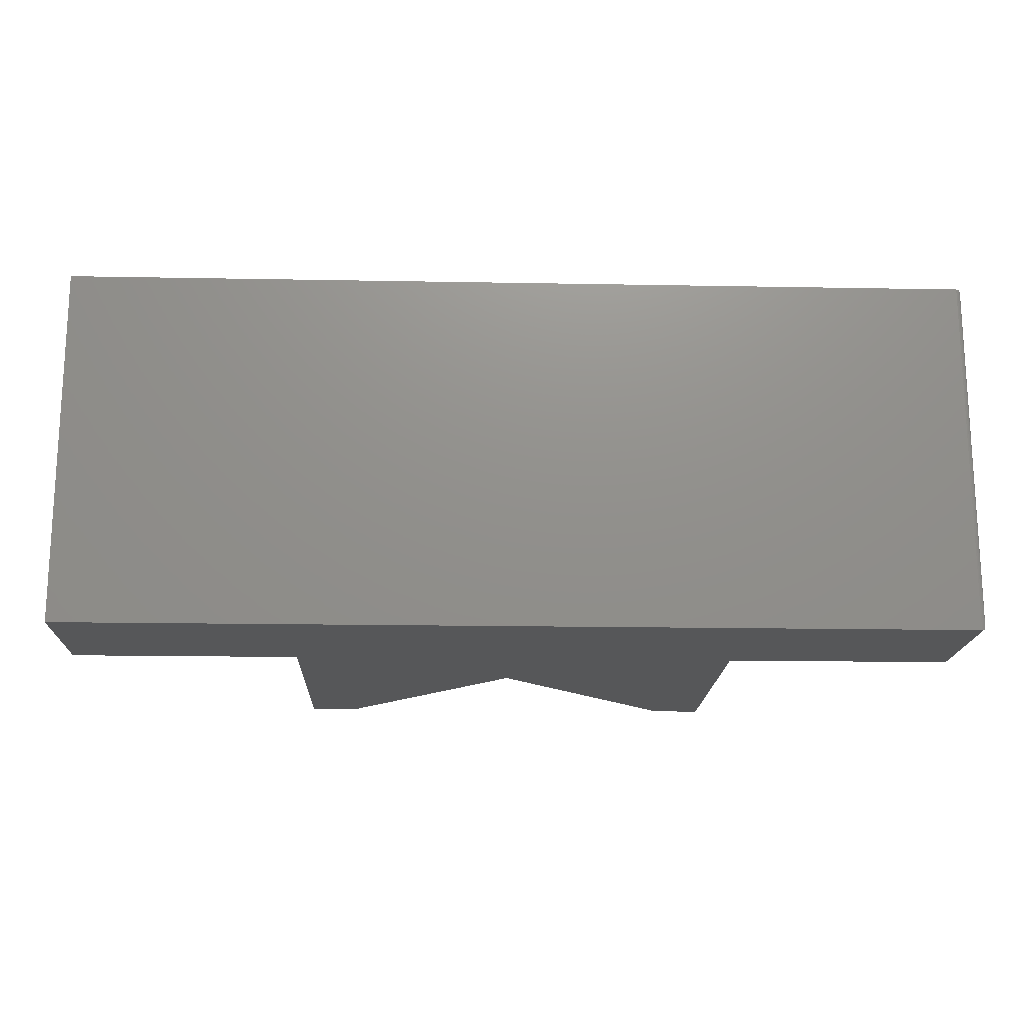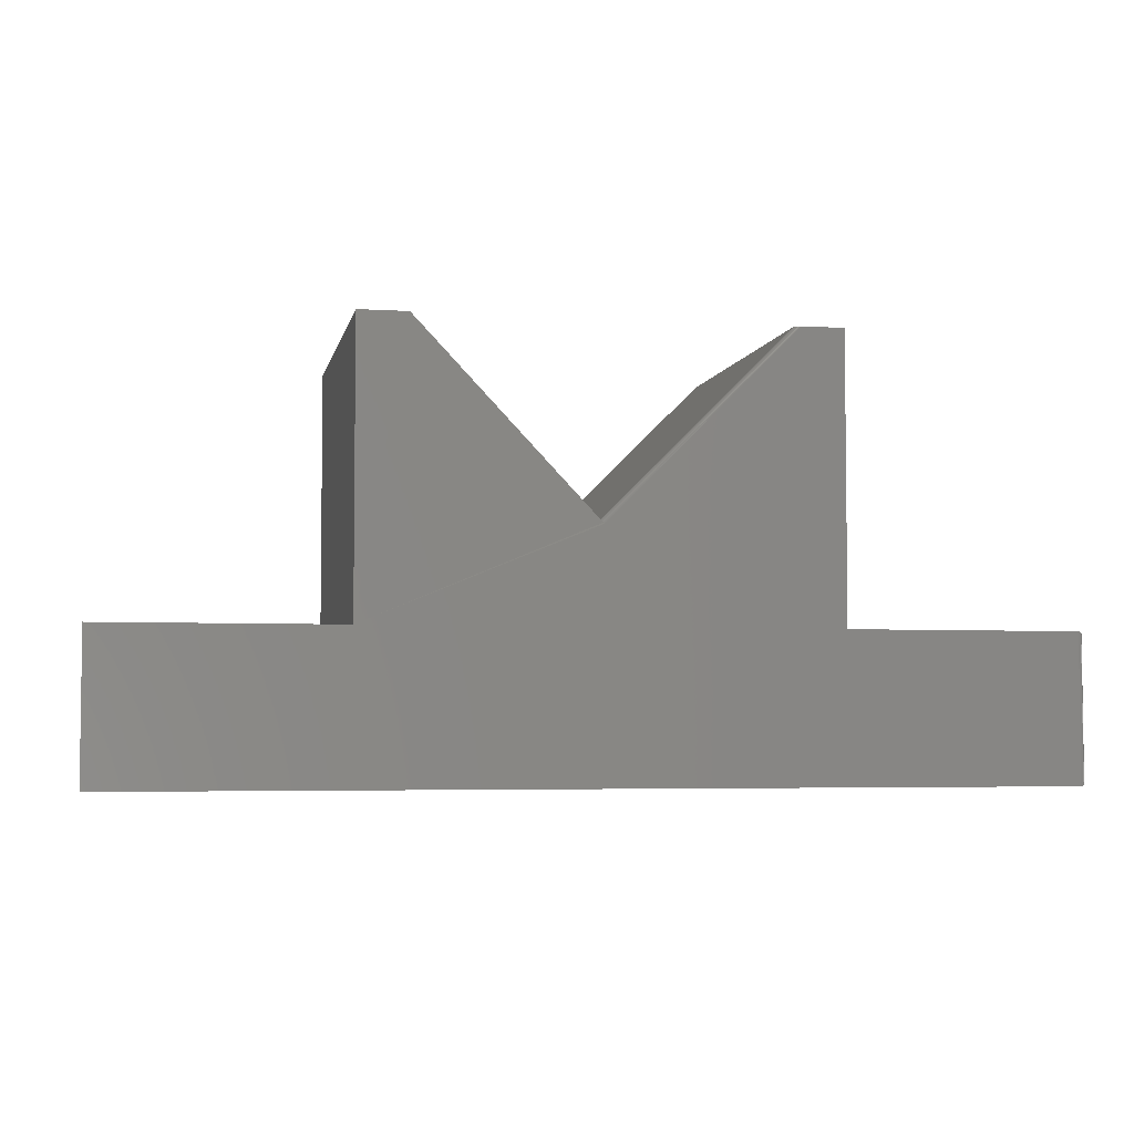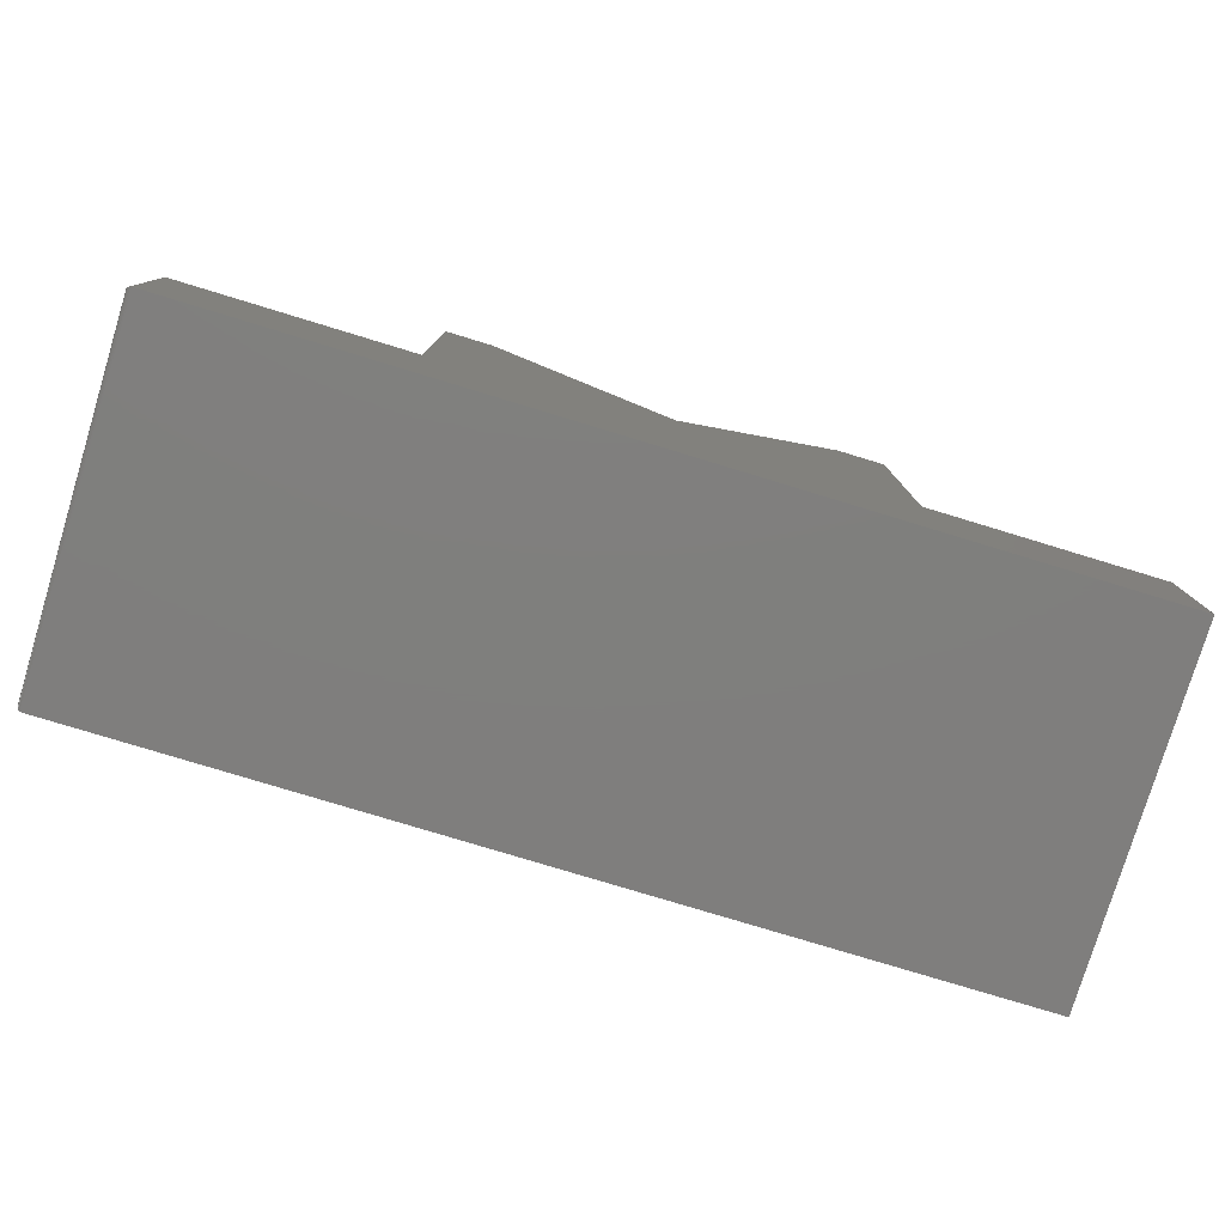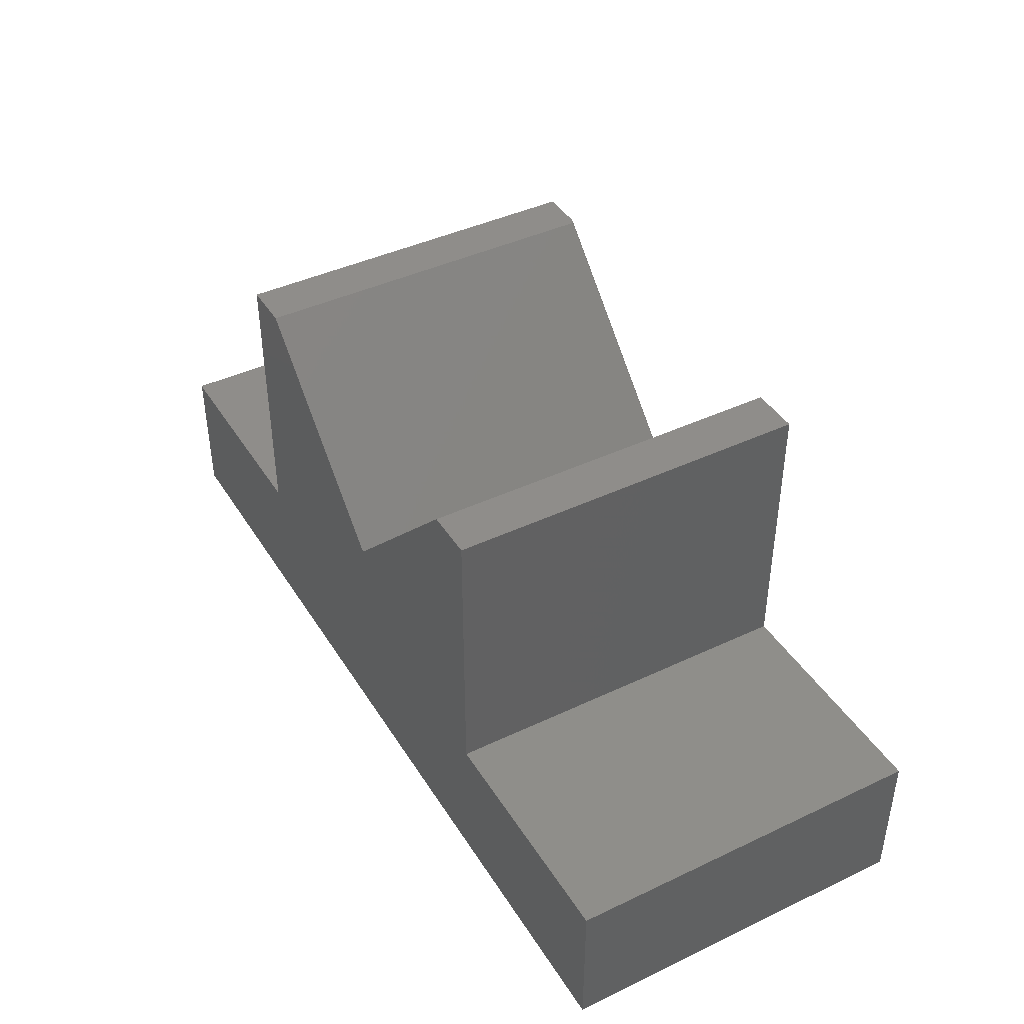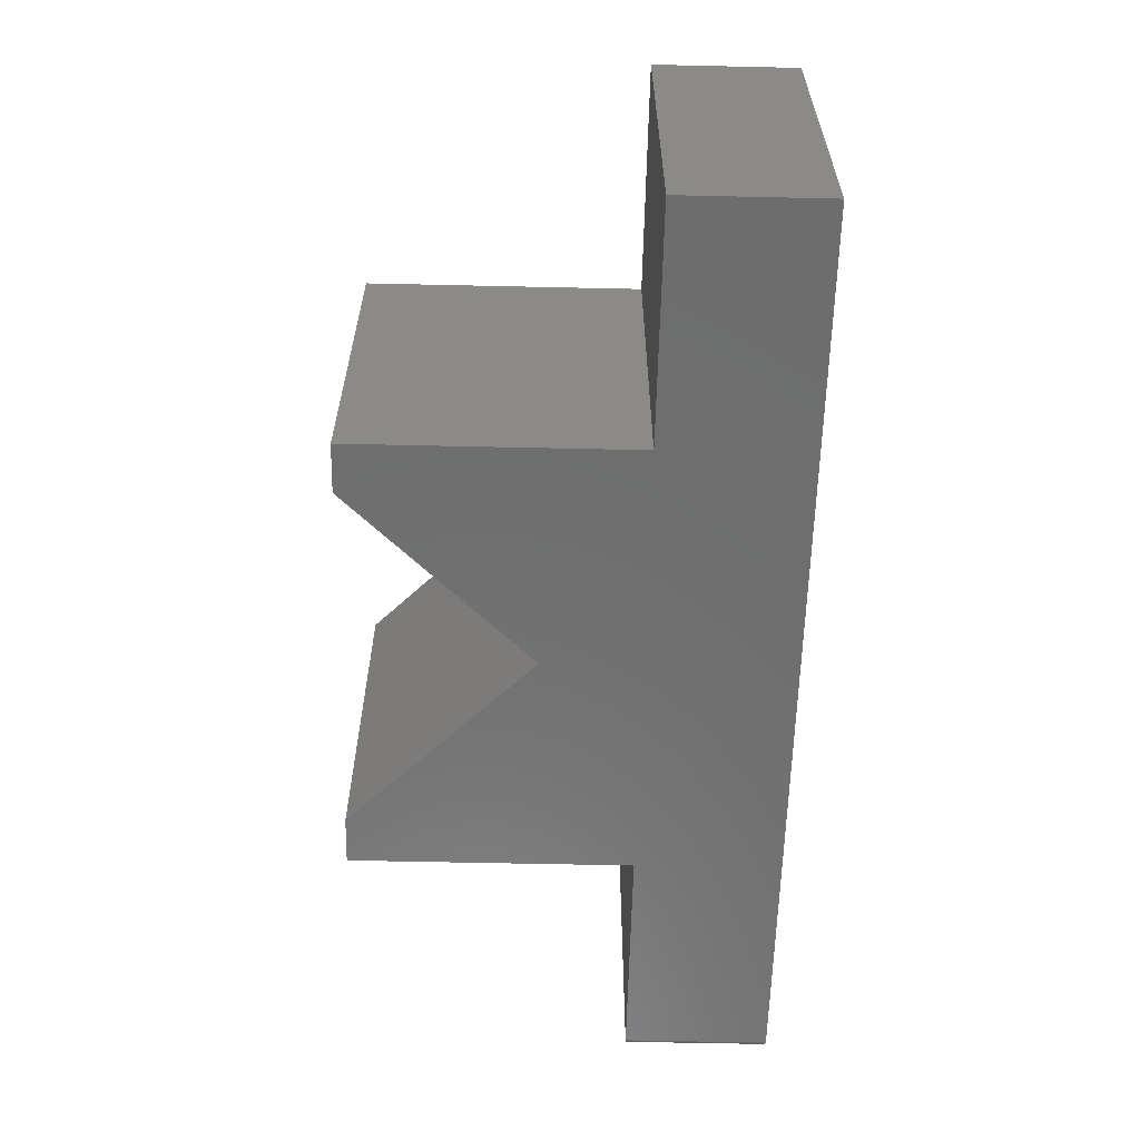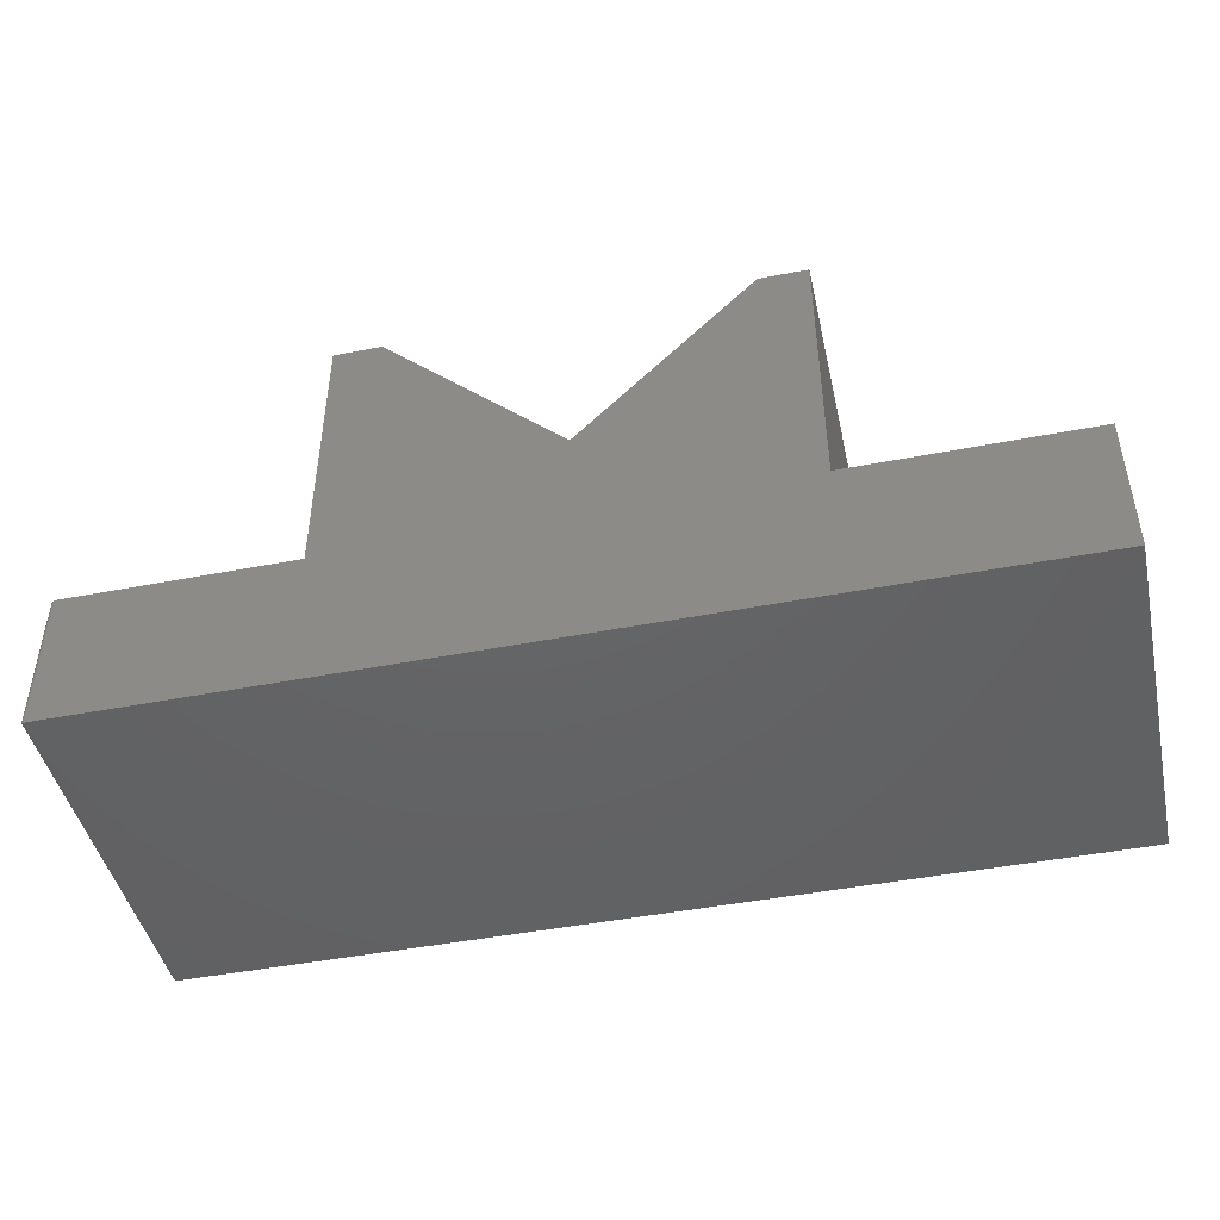
<metadata>
{"format":"stl","ext":"stl","renderer":"f3d","projection":"perspective","resolution":1024,"background":"white","views":[{"elev":-17.1,"azim":177.9,"up":"+Y"},{"elev":-4.4,"azim":168.8,"up":"+Z"},{"elev":-78.8,"azim":-16.9,"up":"+Z"},{"elev":42.1,"azim":60.4,"up":"+Z"},{"elev":-59.9,"azim":88.7,"up":"+Y"},{"elev":-45.6,"azim":12.6,"up":"+Z"}]}
</metadata>
<code>
# stl→obj: 69 verts, 134 faces
v 0.3711 -0.5938 0.6947
v 0.3711 1.245e-16 0.6947
v 0.2921 -0.5938 0.6947
v 0.2921 1.157e-16 0.6947
v 0.75 1.665e-16 0.2368
v 0.75 1.665e-16 -9.185e-17
v 0.3711 1.245e-16 0.2368
v -0.7422 8.674e-19 -4.784e-19
v -0.7422 8.674e-19 0.2368
v 0.007895 8.414e-17 -4.641e-17
v -0.3711 4.207e-17 0.2368
v -0.3711 4.207e-17 0.6947
v -0.3032 4.961e-17 0.6947
v 0.00252 8.355e-17 0.3891
v 0.00415 -0.000368 0.3908
v -0.2921 -0.5938 0.6947
v -0.2933 -0.004275 0.6947
v -0.2953 -0.002327 0.6947
v -0.2921 -0.007812 0.6947
v -0.2922 -0.006588 0.6947
v -0.3711 -0.5938 0.6947
v -0.2966 -0.001538 0.6947
v -0.298 -0.0008966 0.6947
v -0.2996 -0.0004182 0.6947
v -0.3013 -0.0001163 0.6947
v 0.007895 -0.007812 0.3947
v 0.007895 -0.5938 0.3947
v 0.00566 -0.001472 0.3924
v 0.006859 -0.003203 0.3936
v 0.00763 -0.00539 0.3945
v 0.007895 -0.5938 -4.641e-17
v 0.75 -0.5938 -9.185e-17
v -0.7422 -0.5938 -4.784e-19
v -0.7422 -0.5938 0.2368
v 0.75 -0.5938 0.2368
v 0.3711 -0.5938 0.2368
v -0.3711 -0.5938 0.2368
v -0.75 -0.007812 0.229
v -0.75 -0.007812 0.007812
v -0.75 -0.5859 0.229
v -0.75 -0.5859 0.007812
v -0.7499 -0.006567 0.006571
v -0.7499 -0.5872 0.006567
v -0.7444 -0.0003152 0.0003152
v -0.7467 -0.5923 0.001405
v -0.7467 -0.001405 0.001405
v -0.7476 -0.5915 0.00221
v -0.7476 -0.00221 0.00221
v -0.7485 -0.5906 0.003156
v -0.7485 -0.003156 0.003156
v -0.7491 -0.5895 0.004218
v -0.7491 -0.004218 0.004218
v -0.7496 -0.5884 0.005364
v -0.7496 -0.005364 0.005364
v -0.7444 -0.5934 0.0003152
v -0.7499 -0.5872 0.2303
v -0.7496 -0.5884 0.2315
v -0.7491 -0.5895 0.2326
v -0.7485 -0.5906 0.2337
v -0.7476 -0.5915 0.2346
v -0.7467 -0.5923 0.2354
v -0.7444 -0.5934 0.2365
v -0.7499 -0.006571 0.2303
v -0.7496 -0.005364 0.2315
v -0.7491 -0.004218 0.2326
v -0.7485 -0.003156 0.2337
v -0.7476 -0.00221 0.2346
v -0.7467 -0.001405 0.2354
v -0.7444 -0.0003152 0.2365
f 1 2 3
f 3 2 4
f 5 6 7
f 8 9 10
f 11 12 13
f 11 13 14
f 11 14 7
f 11 7 6
f 11 6 10
f 11 10 9
f 14 15 7
f 7 15 4
f 7 4 2
f 16 17 18
f 16 19 17
f 19 20 17
f 21 16 18
f 21 18 22
f 21 22 23
f 21 23 24
f 21 24 25
f 21 25 13
f 21 13 12
f 26 19 27
f 27 19 16
f 4 15 28
f 4 28 29
f 4 29 30
f 4 30 26
f 4 26 27
f 4 27 3
f 31 10 32
f 32 10 6
f 19 30 20
f 19 26 30
f 15 24 23
f 15 23 22
f 15 22 28
f 28 22 18
f 28 18 29
f 29 18 17
f 29 17 30
f 30 17 20
f 14 13 25
f 14 25 24
f 14 24 15
f 33 31 34
f 32 35 36
f 32 36 37
f 32 37 34
f 32 34 31
f 1 3 36
f 36 3 27
f 36 27 37
f 37 27 21
f 21 27 16
f 38 39 40
f 40 39 41
f 37 11 34
f 34 11 9
f 33 8 31
f 31 8 10
f 41 42 43
f 41 39 42
f 44 45 46
f 45 47 46
f 46 47 48
f 47 49 48
f 48 49 50
f 49 51 50
f 50 51 52
f 51 53 52
f 52 53 54
f 53 43 54
f 54 43 42
f 8 33 44
f 44 33 55
f 44 55 45
f 40 43 56
f 40 41 43
f 43 53 56
f 56 53 57
f 53 51 57
f 57 51 58
f 51 49 58
f 58 49 59
f 49 47 59
f 59 47 60
f 47 45 60
f 60 45 61
f 45 55 61
f 33 34 55
f 55 34 62
f 55 62 61
f 38 56 63
f 38 40 56
f 56 57 63
f 63 57 64
f 57 58 64
f 64 58 65
f 58 59 65
f 65 59 66
f 59 60 66
f 66 60 67
f 60 61 67
f 67 61 68
f 61 62 68
f 34 9 62
f 62 9 69
f 62 69 68
f 39 63 42
f 39 38 63
f 69 46 68
f 46 48 68
f 68 48 67
f 48 50 67
f 67 50 66
f 50 52 66
f 66 52 65
f 52 54 65
f 65 54 64
f 54 42 64
f 64 42 63
f 9 8 69
f 69 8 44
f 69 44 46
f 12 11 21
f 21 11 37
f 7 2 36
f 36 2 1
f 35 5 36
f 36 5 7
f 6 5 32
f 32 5 35

</code>
